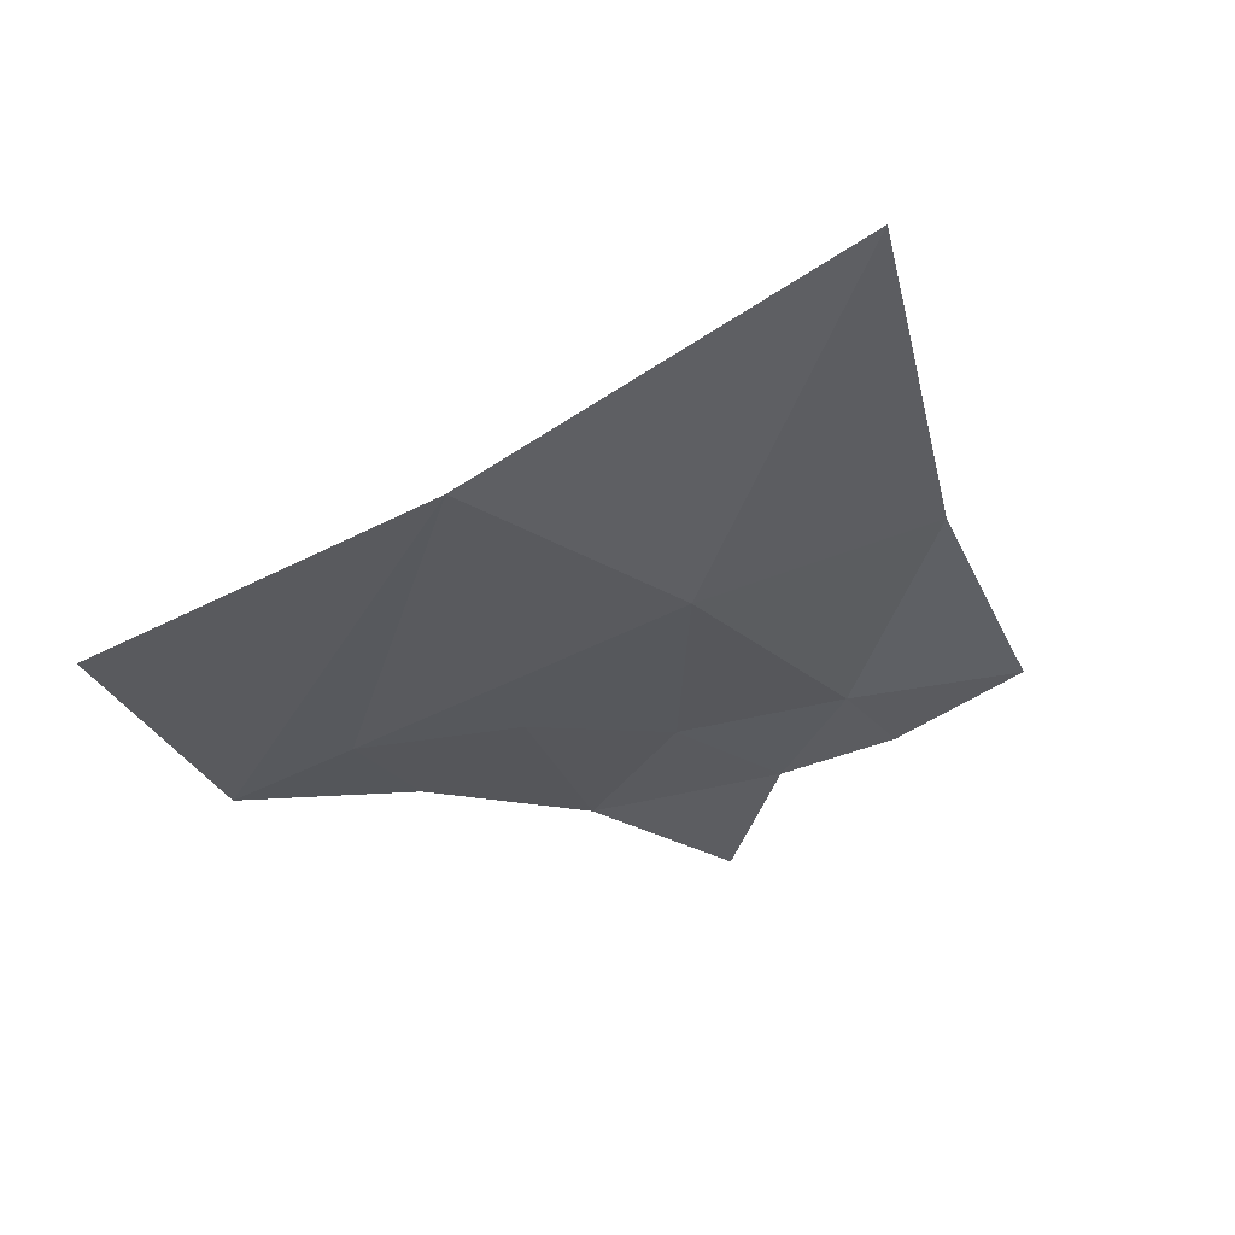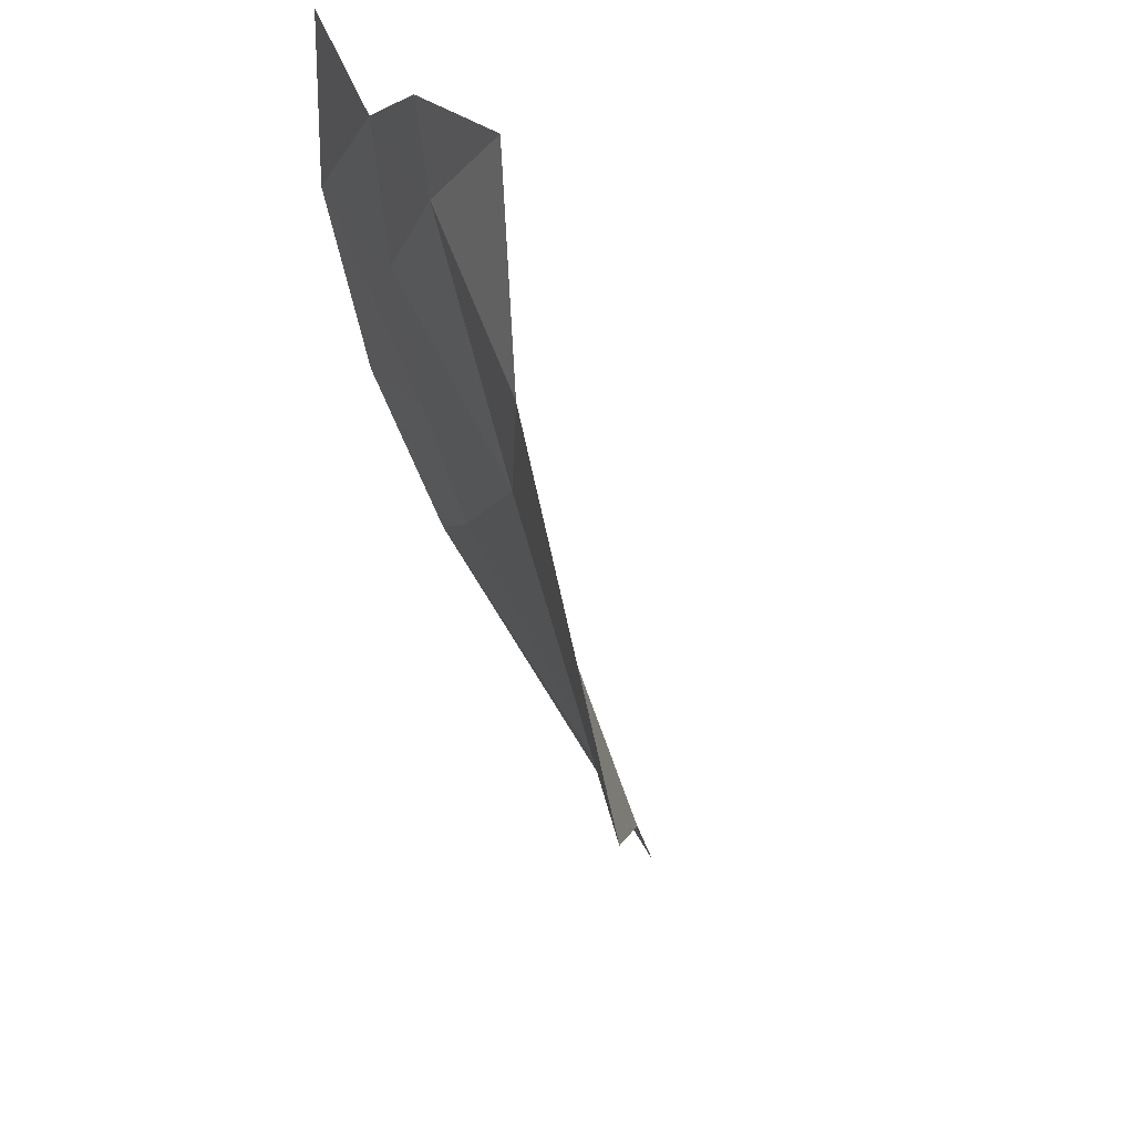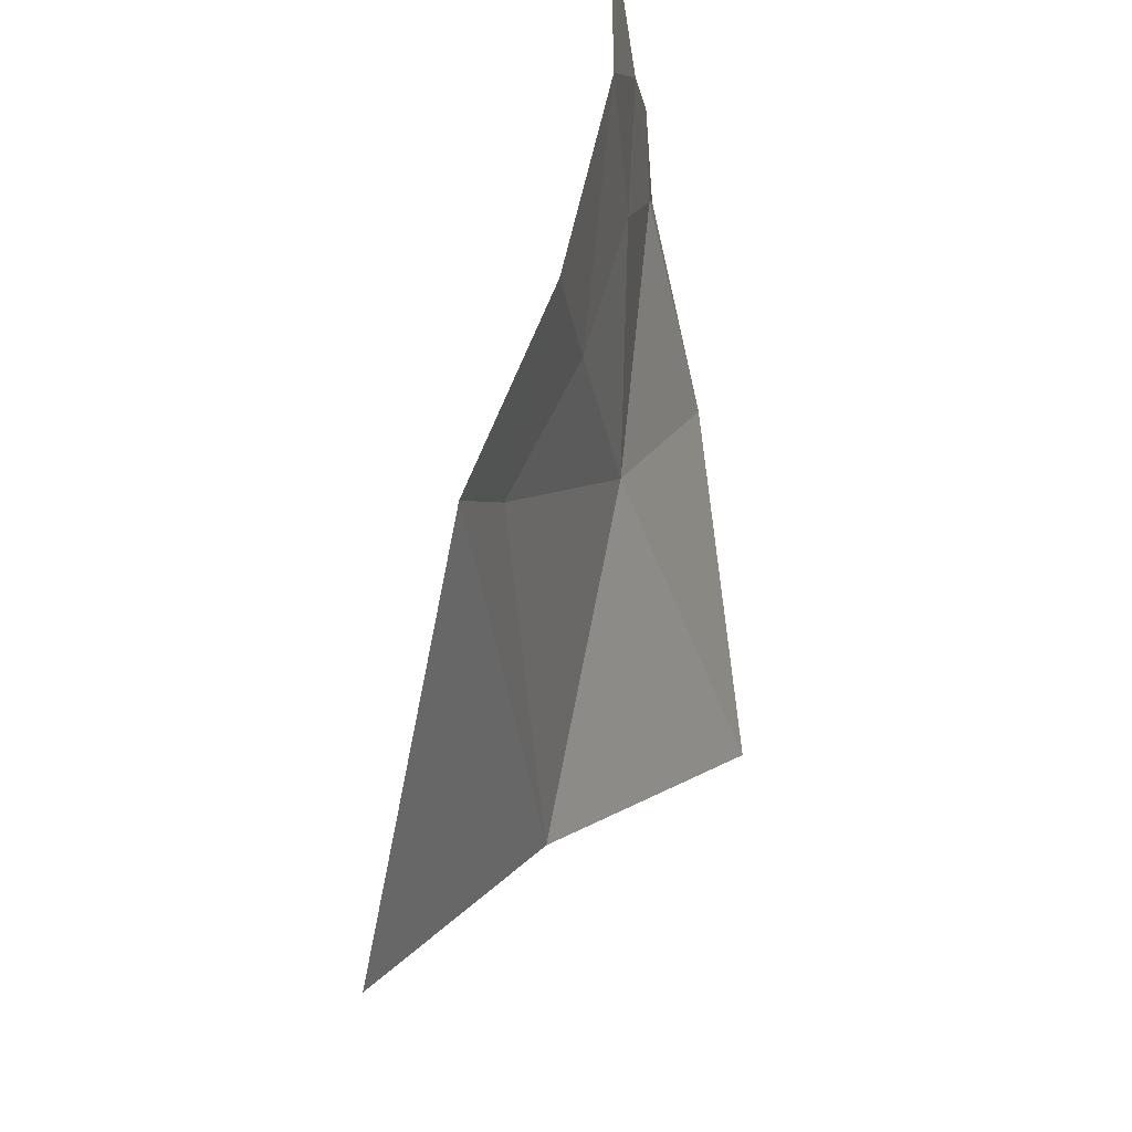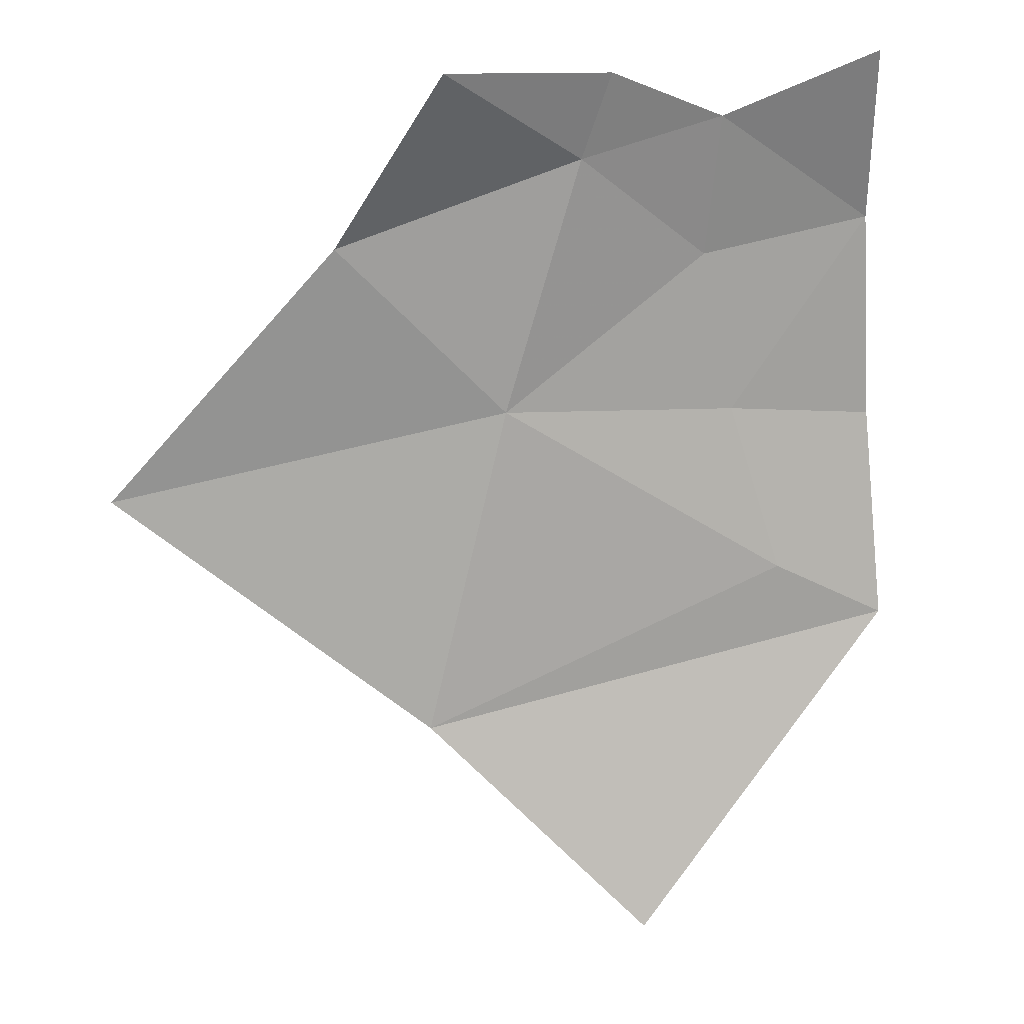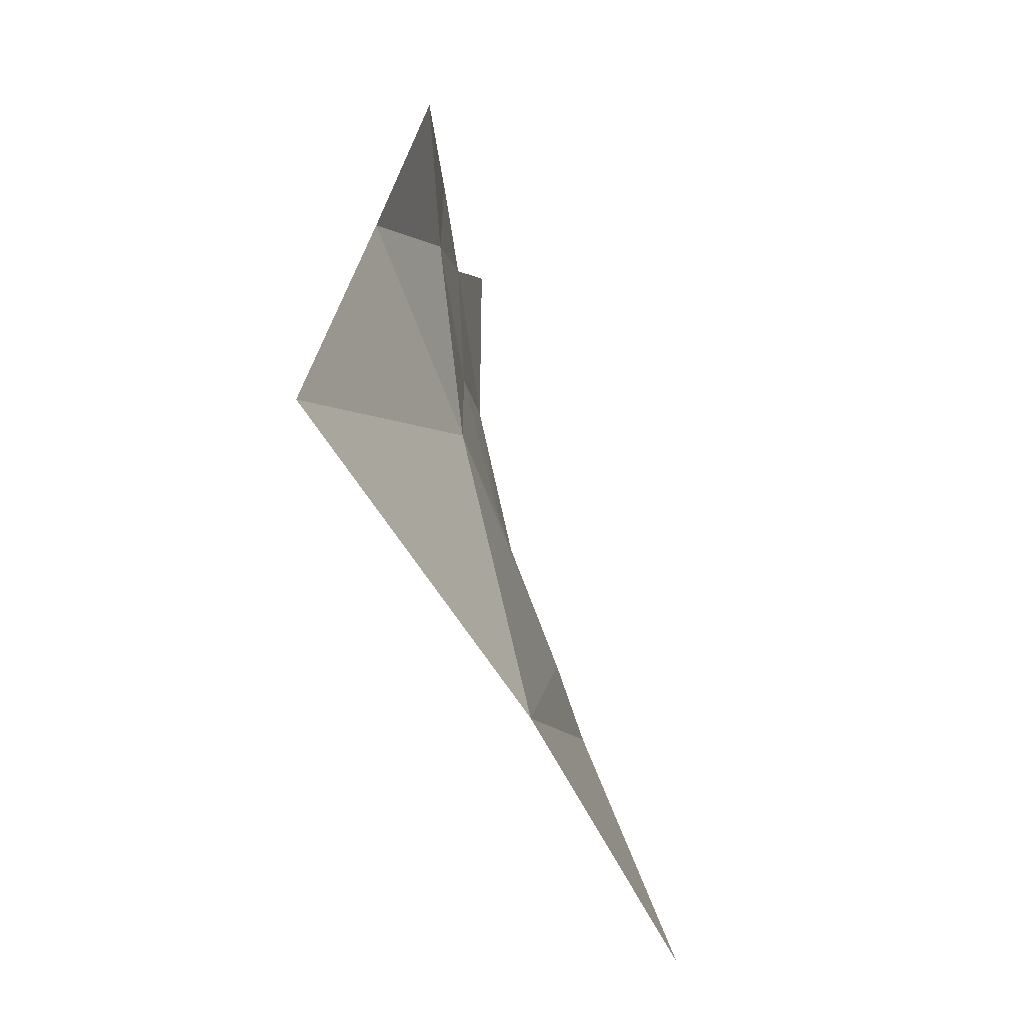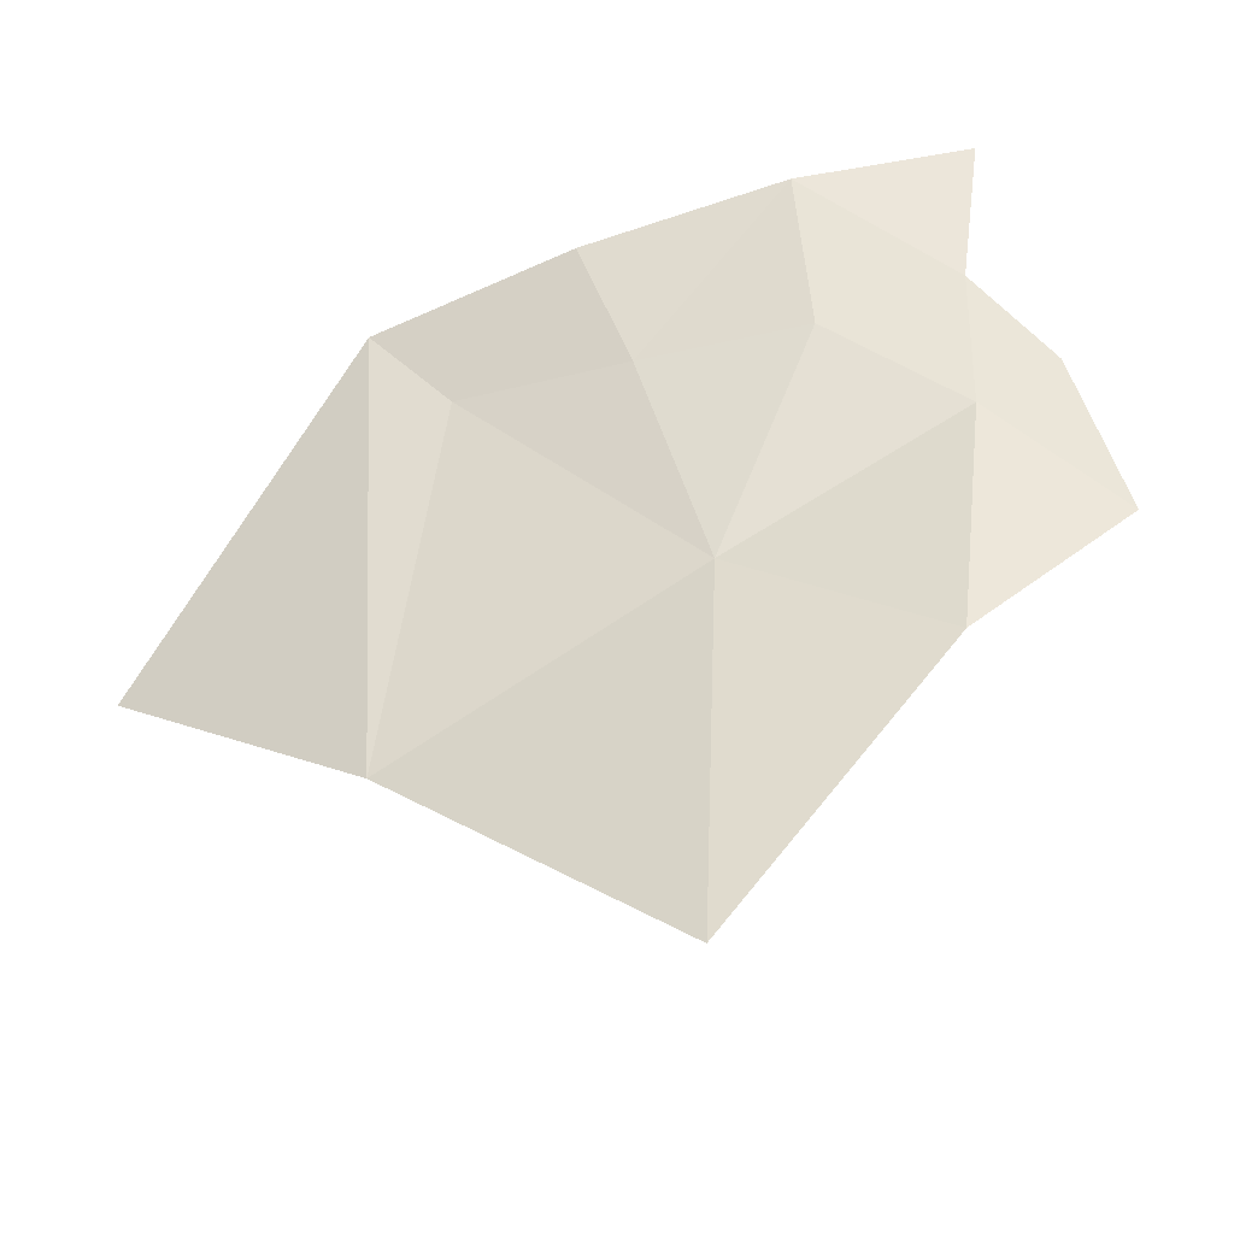
<metadata>
{"format":"obj","ext":"obj","renderer":"f3d","projection":"perspective","resolution":1024,"background":"white","views":[{"elev":-33.1,"azim":53.9,"up":"+Z"},{"elev":28.3,"azim":62.6,"up":"+Y"},{"elev":-28.3,"azim":-85.8,"up":"+Y"},{"elev":31.1,"azim":165.5,"up":"+Y"},{"elev":-18.0,"azim":94.3,"up":"+Y"},{"elev":57.3,"azim":77.2,"up":"+Z"}]}
</metadata>
<code>
v 0 -1.255 -0.5725
v 0.08996 -1.289 -0.5646
v 0 -1.358 -0.5715
v 0.09902 -1.371 -0.5699
v 0 -1.358 -0.5715
v 0.08996 -1.289 -0.5646
v 0.09902 -1.371 -0.5699
v 0.08996 -1.289 -0.5646
v 0.172 -1.308 -0.5613
v 0.09902 -1.371 -0.5699
v 0.172 -1.308 -0.5613
v 0.2214 -1.454 -0.5813
v 0.2214 -1.454 -0.5813
v 0.08518 -1.464 -0.5923
v 0.09902 -1.371 -0.5699
v 0.08518 -1.464 -0.5923
v 0.2214 -1.454 -0.5813
v 0.06331 -1.557 -0.628
v 0 -1.476 -0.5974
v 0.08518 -1.464 -0.5923
v 0.06331 -1.557 -0.628
v 0 -1.592 -0.6415
v 0 -1.476 -0.5974
v 0 -1.358 -0.5715
v 0.08518 -1.464 -0.5923
v 0 -1.592 -0.6415
v 0.06331 -1.557 -0.628
v 0.2802 -1.641 -0.6255
v 0.1647 -1.759 -0.7015
v 0 -1.592 -0.6415
v 0.2802 -1.641 -0.6255
v 0.155 -1.258 -0.5616
v 0.2516 -1.25 -0.5624
v 0.172 -1.308 -0.5613
v 0.312 -1.358 -0.5395
v 0.172 -1.308 -0.5613
v 0.2516 -1.25 -0.5624
v 0.2214 -1.454 -0.5813
v 0.312 -1.358 -0.5395
v 0.451 -1.517 -0.5207
v 0.2214 -1.454 -0.5813
v 0.451 -1.517 -0.5207
v 0.2802 -1.641 -0.6255
v 0.2214 -1.454 -0.5813
v 0.2802 -1.641 -0.6255
v 0.06331 -1.557 -0.628
v 0.312 -1.358 -0.5395
v 0.2214 -1.454 -0.5813
v 0.172 -1.308 -0.5613
v 0.155 -1.258 -0.5616
v 0.172 -1.308 -0.5613
v 0.08996 -1.289 -0.5646
v 0.09902 -1.371 -0.5699
v 0.08518 -1.464 -0.5923
v 0 -1.358 -0.5715
g mesh6870561
f 1 2 3
f 4 5 6
f 7 8 9
f 10 11 12
f 13 14 15
f 16 17 18
f 19 20 21
f 21 22 19
f 23 24 25
f 26 27 28
f 29 30 31
f 32 33 34
f 35 36 37
f 38 39 40
f 41 42 43
f 44 45 46
f 47 48 49
f 50 51 52
f 53 54 55

</code>
